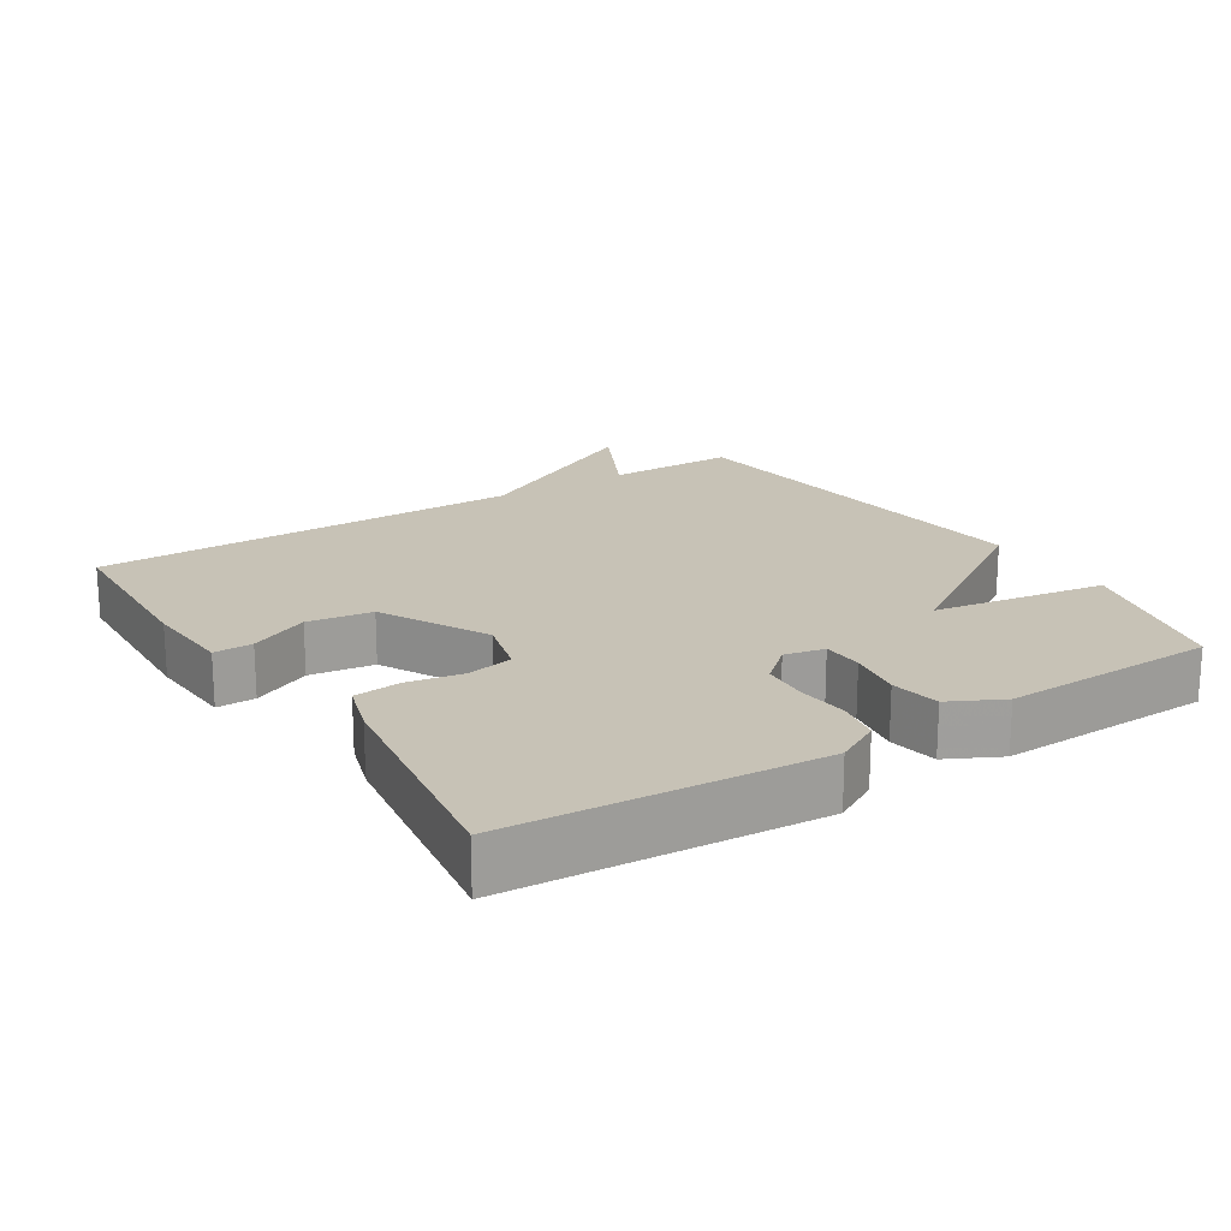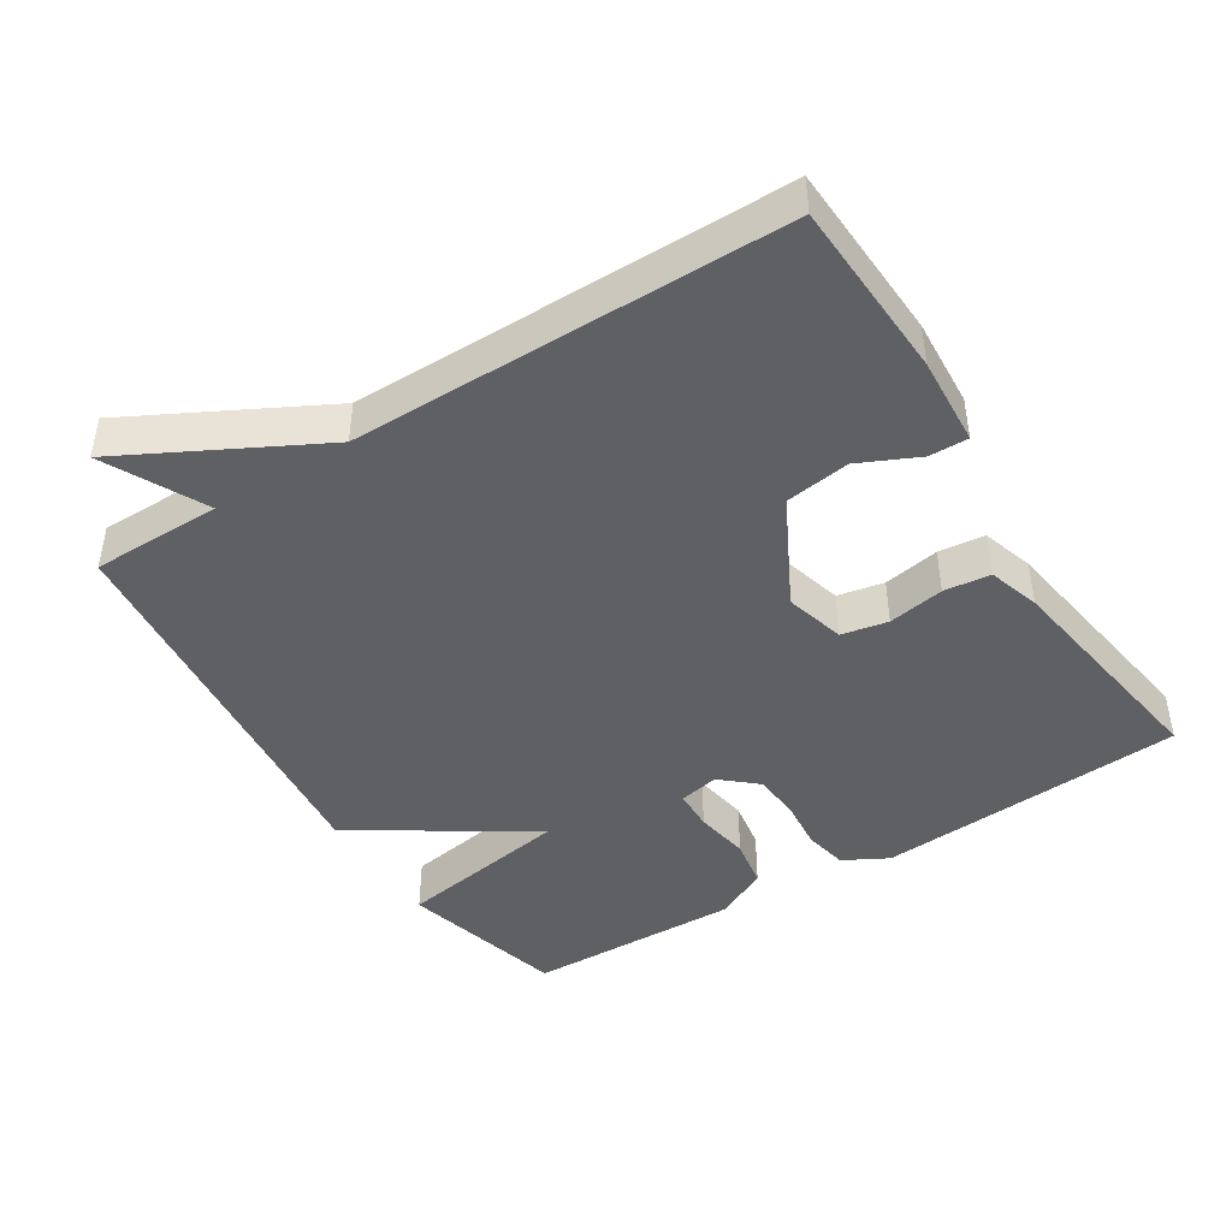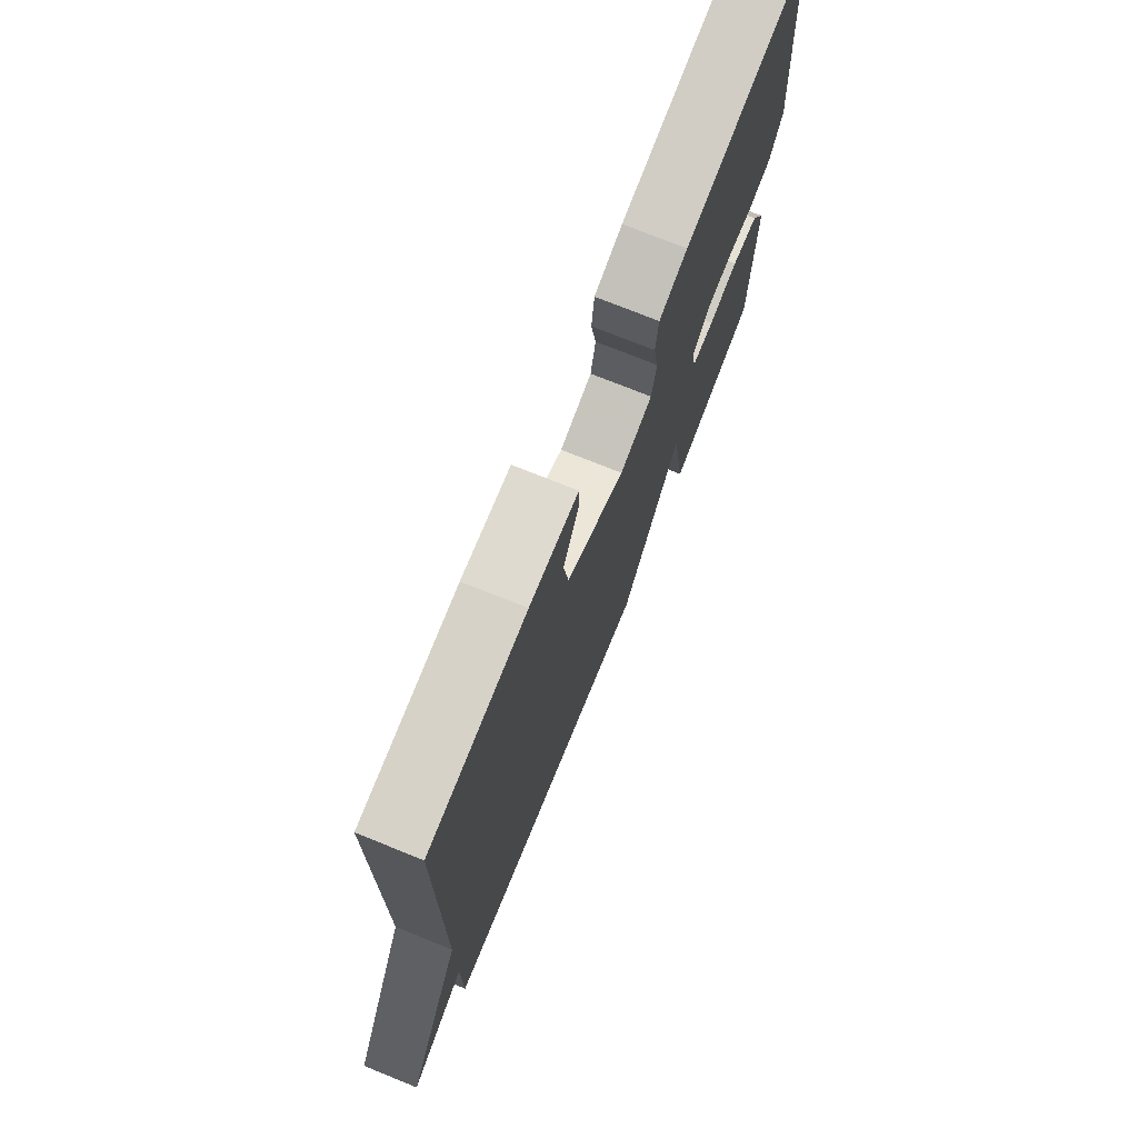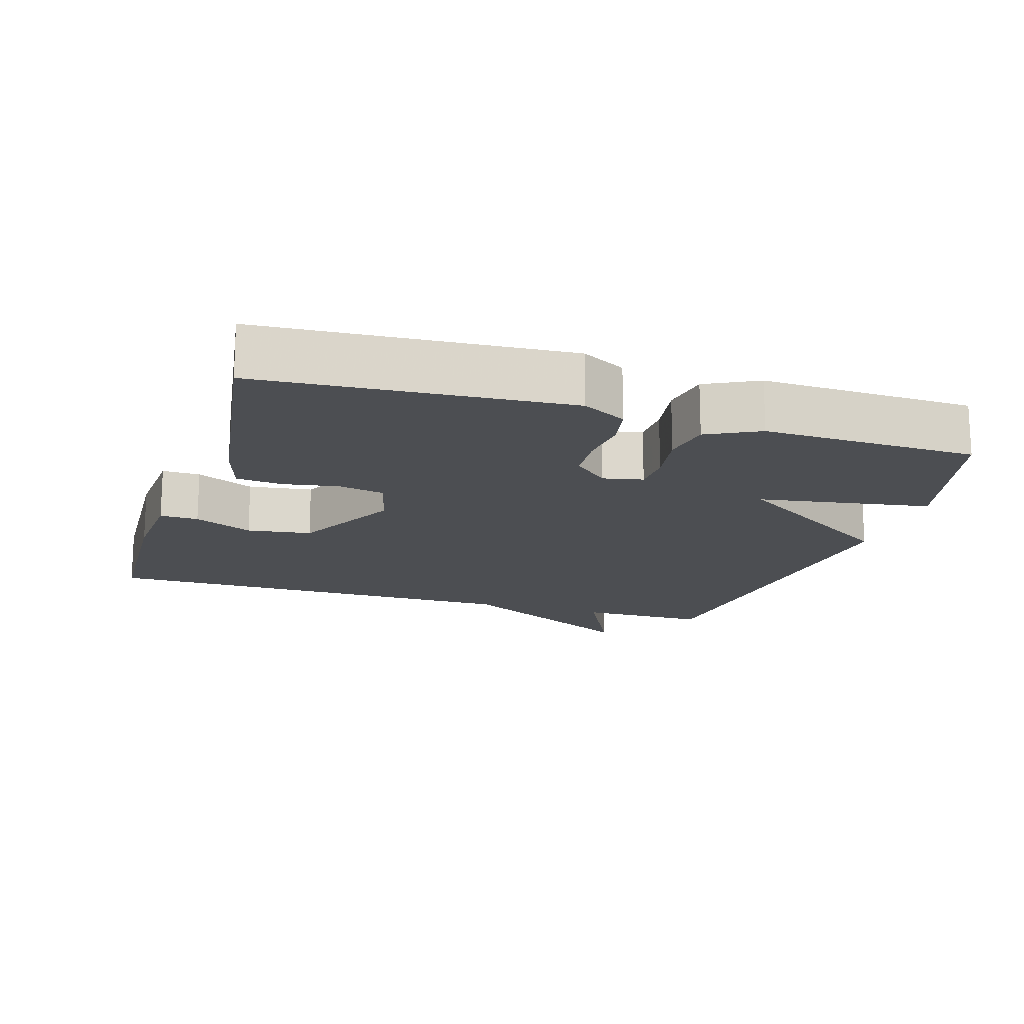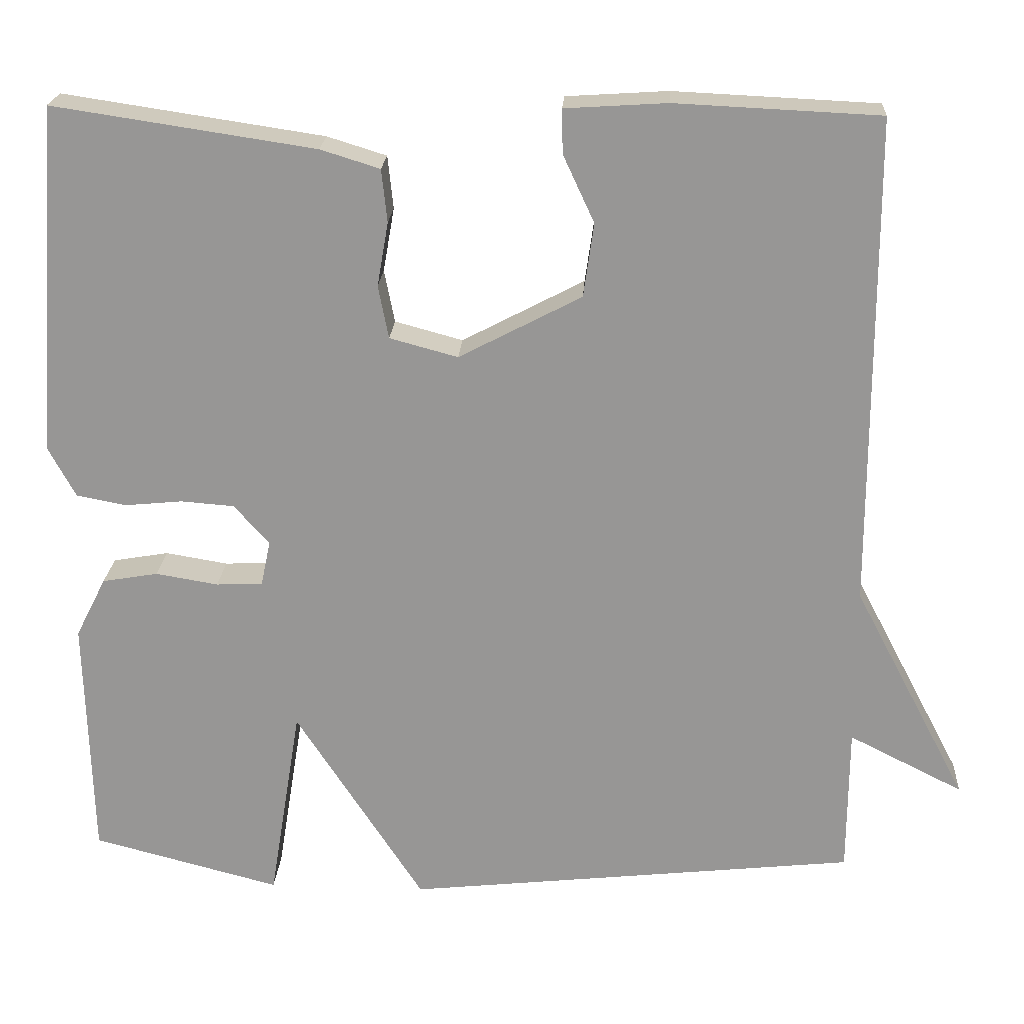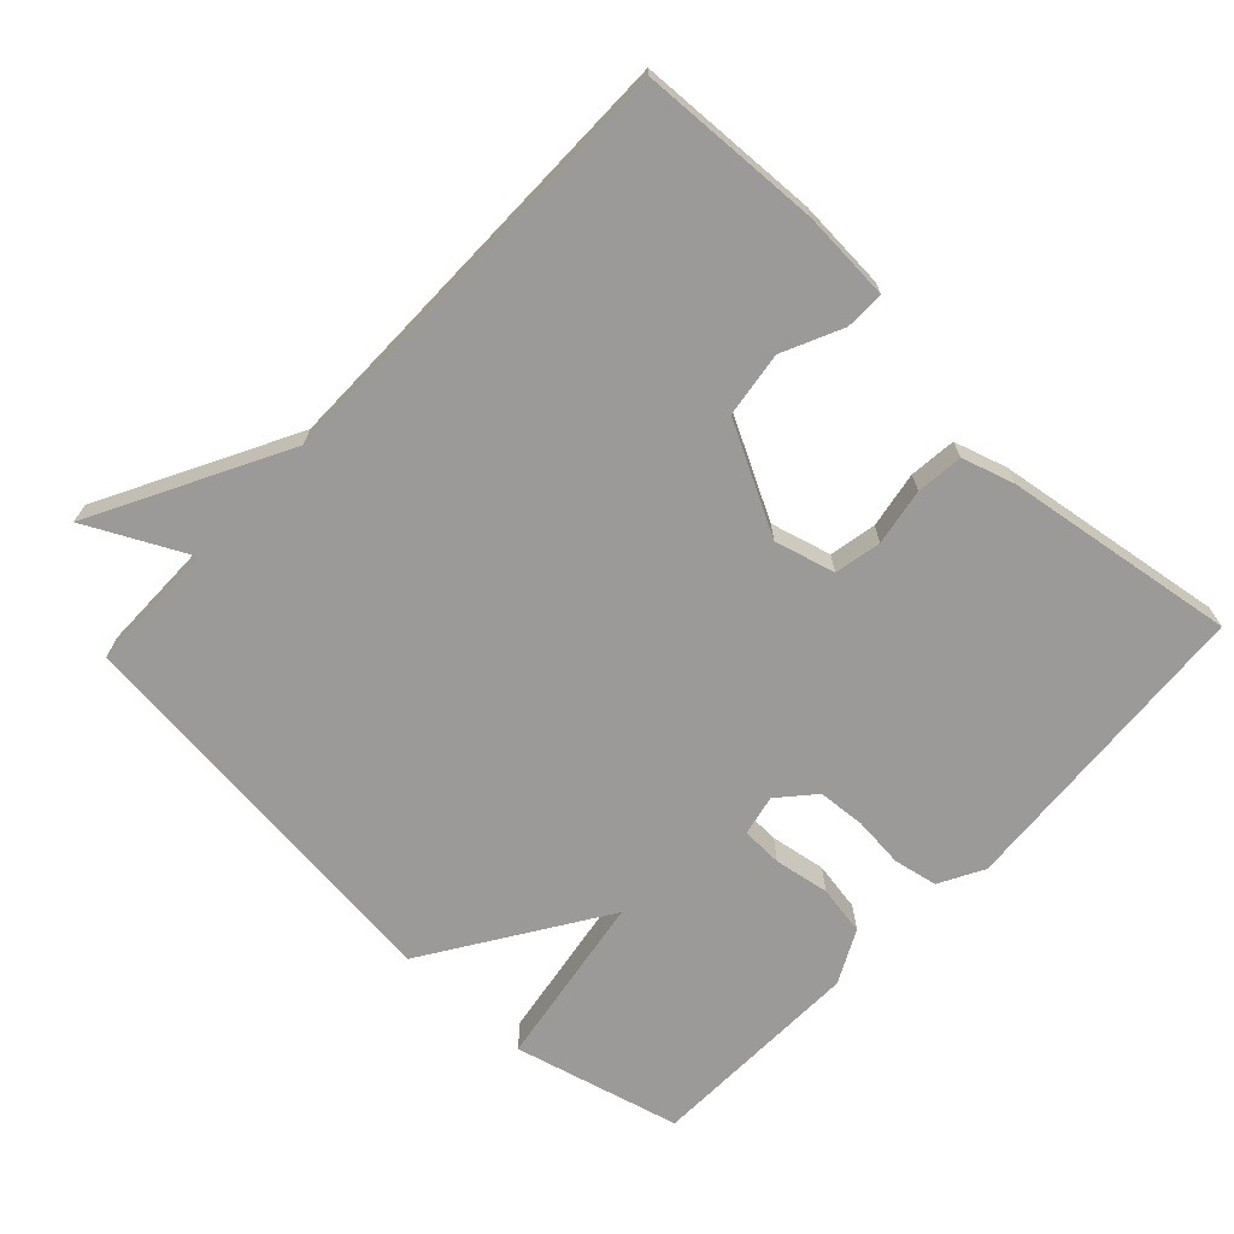
<metadata>
{"format":"obj","ext":"obj","renderer":"f3d","projection":"perspective","resolution":1024,"background":"white","views":[{"elev":19.3,"azim":57.4,"up":"+Y"},{"elev":-44.3,"azim":-57.8,"up":"+Y"},{"elev":74.4,"azim":-68.1,"up":"+Z"},{"elev":-16.5,"azim":72.7,"up":"+Y"},{"elev":21.5,"azim":-176.6,"up":"+Z"},{"elev":-69.5,"azim":-43.3,"up":"+Y"}]}
</metadata>
<code>
v -0.5 0.07 0.5
v -0.245 0.07 0.512
v -0.118 0.07 0.504
v -0.119 0.07 0.449
v -0.158 0.07 0.365
v -0.145 0.07 0.273
v 0.008 0.07 0.193
v 0.093 0.07 0.216
v 0.106 0.07 0.282
v 0.092 0.07 0.362
v 0.099 0.07 0.428
v 0.173 0.07 0.451
v 0.5 0.07 0.5
v 0.531 0.07 0.062
v 0.497 0.07 -0.001
v 0.435 0.07 -0.013
v 0.363 0.07 -0.006
v 0.296 0.07 -0.011
v 0.252 0.07 -0.061
v 0.264 0.07 -0.118
v 0.322 0.07 -0.12
v 0.4 0.07 -0.107
v 0.47 0.07 -0.119
v 0.508 0.07 -0.194
v 0.5 0.07 -0.5
v 0.265 0.07 -0.561
v 0.225 0.07 -0.314
v 0.065 0.07 -0.561
v -0.5 0.07 -0.5
v -0.501 0.07 -0.315
v -0.644 0.07 -0.387
v -0.501 0.07 -0.115
v -0.5 0 0.5
v -0.245 0 0.512
v -0.118 0 0.504
v -0.119 0 0.449
v -0.158 0 0.365
v -0.145 0 0.273
v 0.008 0 0.193
v 0.093 0 0.216
v 0.106 0 0.282
v 0.092 0 0.362
v 0.099 0 0.428
v 0.173 0 0.451
v 0.5 0 0.5
v 0.531 0 0.062
v 0.497 0 -0.001
v 0.435 0 -0.013
v 0.363 0 -0.006
v 0.296 0 -0.011
v 0.252 0 -0.061
v 0.264 0 -0.118
v 0.322 0 -0.12
v 0.4 0 -0.107
v 0.47 0 -0.119
v 0.508 0 -0.194
v 0.5 0 -0.5
v 0.265 0 -0.561
v 0.225 0 -0.314
v 0.065 0 -0.561
v -0.5 0 -0.5
v -0.501 0 -0.315
v -0.644 0 -0.387
v -0.501 0 -0.115
f 30 31 32
f 30 32 1
f 29 30 1
f 28 29 1
f 27 28 1
f 25 26 27
f 24 25 27
f 23 24 27
f 22 23 27
f 21 22 27
f 20 21 27
f 19 20 27 1
f 18 19 1
f 15 16 17
f 14 15 17
f 13 14 17
f 12 13 17
f 11 12 17
f 10 11 17
f 9 10 17
f 8 9 17 18
f 7 8 18
f 6 7 18
f 3 4 5
f 2 3 5
f 1 2 5
f 1 5 6
f 1 6 18
f 64 63 62
f 33 64 62
f 33 62 61
f 33 61 60
f 33 60 59
f 59 58 57
f 59 57 56
f 59 56 55
f 59 55 54
f 59 54 53
f 59 53 52
f 33 59 52 51
f 33 51 50
f 49 48 47
f 49 47 46
f 49 46 45
f 49 45 44
f 49 44 43
f 49 43 42
f 49 42 41
f 50 49 41 40
f 50 40 39
f 50 39 38
f 37 36 35
f 37 35 34
f 37 34 33
f 38 37 33
f 50 38 33
f 1 33 34 2
f 2 34 35 3
f 3 35 36 4
f 4 36 37 5
f 5 37 38 6
f 6 38 39 7
f 7 39 40 8
f 8 40 41 9
f 9 41 42 10
f 10 42 43 11
f 11 43 44 12
f 12 44 45 13
f 13 45 46 14
f 14 46 47 15
f 15 47 48 16
f 16 48 49 17
f 17 49 50 18
f 18 50 51 19
f 19 51 52 20
f 20 52 53 21
f 21 53 54 22
f 22 54 55 23
f 23 55 56 24
f 24 56 57 25
f 25 57 58 26
f 26 58 59 27
f 27 59 60 28
f 28 60 61 29
f 29 61 62 30
f 30 62 63 31
f 31 63 64 32
f 32 64 33 1

</code>
